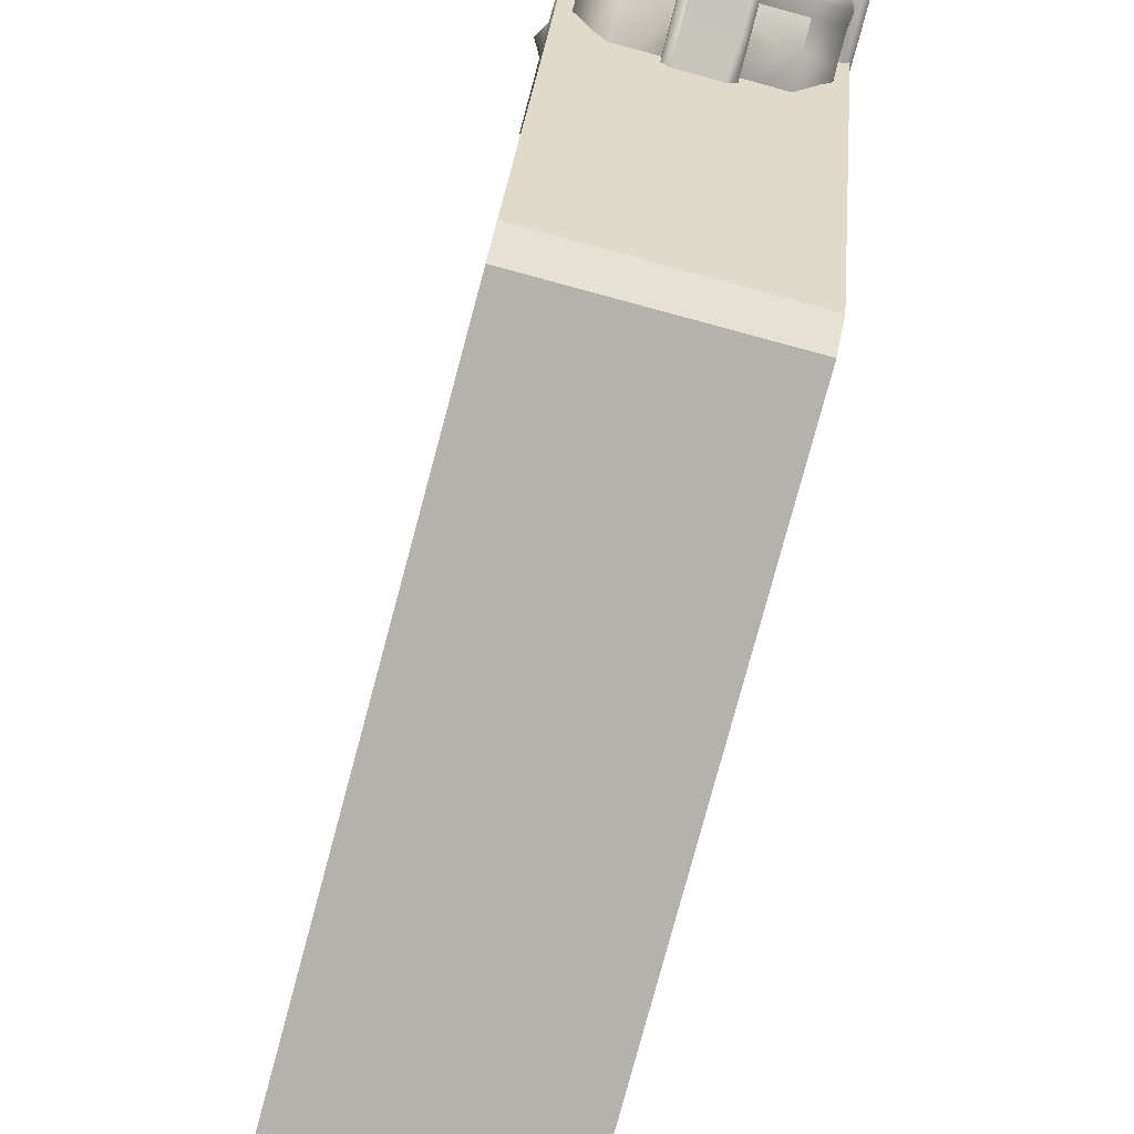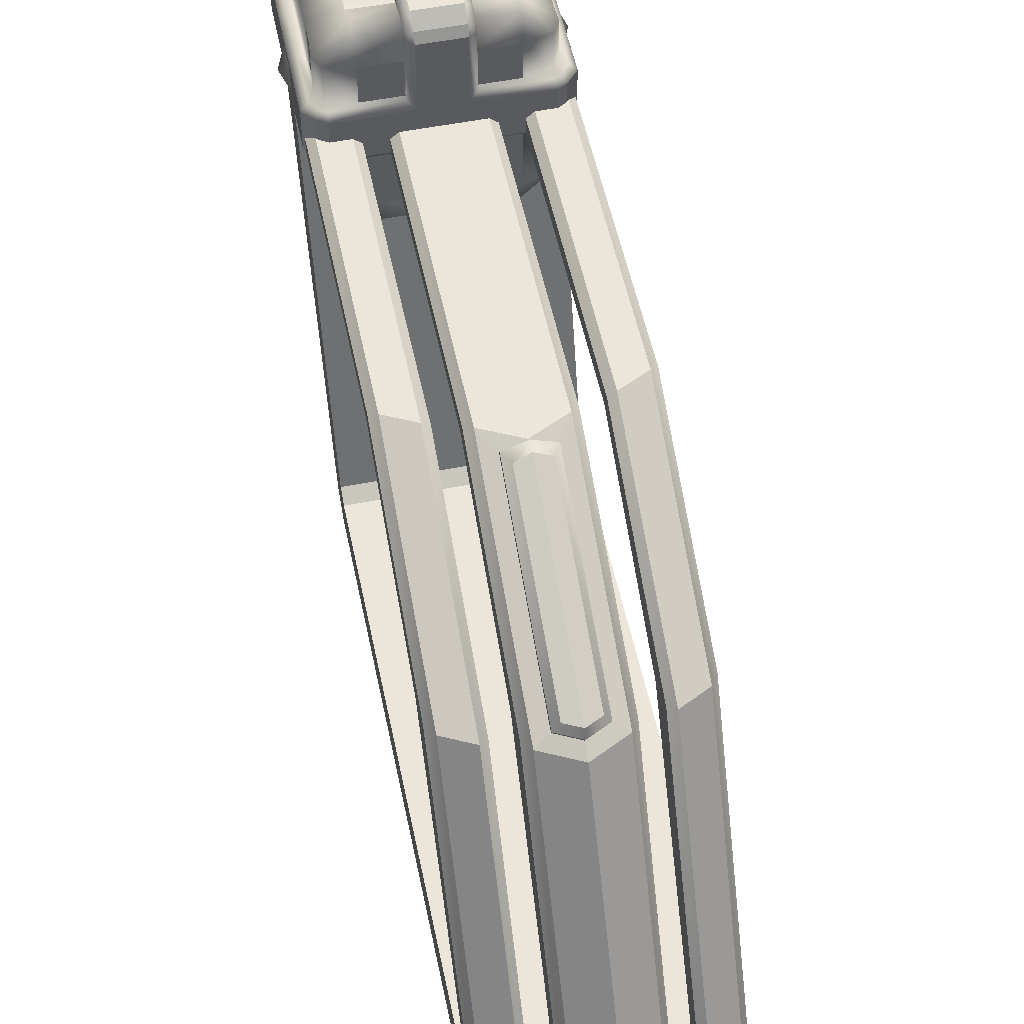
<metadata>
{"format":"obj","ext":"obj","renderer":"f3d","projection":"perspective","resolution":1024,"background":"white","views":[{"elev":-79.1,"azim":-15.1,"up":"+Y"},{"elev":54.3,"azim":168.2,"up":"+Y"}]}
</metadata>
<code>
o Center_HI_1x1_Cube.001
v -0.2998 1.7 0.4501
v -0.1295 1.7 0.4501
v -0.1295 1.871 0.4501
v -0.2998 1.871 0.4501
v -0.2998 2.129 0.4501
v -0.1295 2.129 0.4501
v -0.1295 2.3 0.4501
v -0.2998 2.3 0.4501
v 0.2998 1.586 -0.3501
v 0.1295 1.586 -0.3501
v 0.1295 1.871 -0.3501
v 0.2998 1.871 -0.3501
v 0.2998 2.129 -0.3501
v 0.1295 2.129 -0.3501
v 0.1295 2.3 -0.3501
v 0.2998 2.3 -0.3501
v 0.1295 2.129 0.4501
v 0.2998 2.129 0.4501
v 0.2998 2.3 0.4501
v 0.1295 2.3 0.4501
v -0.1295 1.586 -0.3501
v -0.2998 1.586 -0.3501
v -0.2998 1.871 -0.3501
v -0.1295 1.871 -0.3501
v 0.1295 1.7 0.4501
v 0.2998 1.7 0.4501
v 0.2998 1.871 0.4501
v 0.1295 1.871 0.4501
v -0.4581 2.097 -0.376
v -0.4581 1.903 -0.376
v -0.5086 1.903 -0.3199
v -0.5086 2.097 -0.3199
v -0.5086 1.903 0.4199
v -0.5086 2.097 0.4199
v -0.09667 1.466 -0.3986
v -0.09667 1.903 -0.3986
v 0.09667 1.903 -0.3986
v 0.09667 1.466 -0.3986
v 0.09667 2.097 -0.3986
v 0.4199 2.097 -0.3986
v 0.4199 1.903 -0.3986
v 0.4586 2.097 -0.3754
v 0.4586 1.903 -0.3754
v 0.09667 1.58 0.4986
v 0.09667 1.903 0.4986
v -0.09667 1.903 0.4986
v -0.09667 1.58 0.4986
v -0.09667 2.509 -0.3199
v 0.09667 2.509 -0.3199
v 0.5086 2.097 0.4199
v 0.5086 1.903 0.4199
v -0.09667 2.097 0.4986
v -0.4199 2.097 0.4986
v -0.4199 1.903 0.4986
v 0.09667 1.387 -0.3199
v -0.09667 1.387 -0.3199
v 0.4199 2.097 0.4986
v 0.4199 1.903 0.4986
v 0.4592 1.903 0.4748
v 0.4592 2.097 0.4748
v -0.1295 2.129 -0.3501
v -0.2998 2.129 -0.3501
v -0.2998 2.3 -0.3501
v -0.1295 2.3 -0.3501
v 0.09667 1.501 0.4199
v -0.09667 1.501 0.4199
v 0.09667 2.459 -0.3748
v -0.09667 2.459 -0.3748
v -0.09667 2.509 0.4199
v 0.09667 2.509 0.4199
v -0.4592 2.097 0.4748
v -0.4592 1.903 0.4748
v -0.4199 2.097 -0.3986
v -0.09667 2.097 -0.3986
v -0.4199 1.903 -0.3986
v 0.09667 2.097 0.4986
v -0.09667 1.541 0.4748
v 0.09667 1.541 0.4748
v -0.08461 1.915 0.4986
v 0.08461 1.915 0.4986
v 0 2 0.5386
v -0.09667 1.426 -0.3748
v 0.09667 1.426 -0.3748
v 0.09667 2.42 0.4986
v -0.09667 2.42 0.4986
v -0.09667 2.42 -0.3986
v 0.09667 2.42 -0.3986
v -0.09667 2.459 0.4748
v 0.09667 2.459 0.4748
v 0.5086 2.097 -0.3199
v 0.5086 1.903 -0.3199
v -0.08461 2.085 0.4986
v 0.08461 2.085 0.4986
v 0.1295 1.481 -0.2012
v 0.3087 1.479 -0.2012
v 0.1295 1.569 0.3012
v 0.3087 1.567 0.3012
v -0.4412 1.871 0.3012
v -0.4434 1.701 0.3012
v 0.4412 2.129 0.3012
v 0.4434 2.309 0.3012
v 0.4412 2.129 -0.2012
v 0.4434 2.309 -0.2012
v -0.1295 2.441 -0.2012
v -0.3087 2.443 -0.2012
v 0.4434 1.614 -0.2012
v 0.4412 1.871 -0.2012
v -0.4434 2.309 0.3012
v -0.4412 2.129 0.3012
v 0.3087 2.443 0.3012
v 0.1295 2.441 0.3012
v 0.4434 1.701 0.3012
v 0.4412 1.871 0.3012
v -0.4434 2.309 -0.2012
v -0.4412 2.129 -0.2012
v -0.3087 1.479 -0.2012
v -0.1295 1.481 -0.2012
v -0.4412 1.871 -0.2012
v -0.4434 1.614 -0.2012
v 0.3087 2.443 -0.2012
v 0.1295 2.441 -0.2012
v -0.3087 1.567 0.3012
v -0.1295 1.569 0.3012
v -0.1295 2.441 0.3012
v -0.3087 2.443 0.3012
v -0.45 2.129 0.3598
v 0.1295 1.55 0.3598
v 0.45 2.129 -0.2598
v 0.45 2.3 -0.2598
v 0.45 1.871 0.3598
v 0.2998 1.436 -0.2598
v 0.45 1.586 -0.2598
v -0.1295 2.45 0.3598
v 0.2998 2.45 -0.2598
v 0.1295 2.45 -0.2598
v -0.45 1.871 -0.2598
v -0.45 1.586 -0.2598
v -0.2998 1.436 -0.2598
v -0.1295 1.436 -0.2598
v -0.1295 1.575 0.4187
v -0.1295 1.55 0.3598
v -0.1295 1.524 0.4107
v -0.1295 1.556 0.4587
v 0.1295 1.524 0.4107
v -0.4199 2.129 -0.3201
v -0.4107 2.129 -0.3765
v -0.4426 2.129 -0.3596
v 0.1295 1.871 0.4765
v 0.1295 1.589 0.4765
v -0.1295 1.589 0.4765
v -0.1295 1.871 0.4765
v 0.4202 2.129 -0.3194
v 0.4765 2.129 -0.3107
v 0.4431 2.129 -0.3592
v -0.2998 2.425 0.4187
v -0.4206 2.3 0.4187
v -0.4206 1.7 0.4187
v -0.2998 1.575 0.4187
v -0.2998 2.45 -0.2598
v -0.2998 2.425 -0.3187
v -0.4199 2.3 -0.3201
v -0.45 2.3 -0.2598
v 0.4206 2.3 0.4187
v 0.2998 2.425 0.4187
v 0.2998 1.575 0.4187
v 0.4206 1.7 0.4187
v 0.4202 2.3 -0.3194
v 0.2998 2.425 -0.3187
v 0.2998 1.461 -0.3187
v 0.4202 1.586 -0.3194
v -0.4199 1.586 -0.3201
v -0.2998 1.461 -0.3187
v -0.4765 2.129 0.4107
v 0.45 2.129 0.3598
v 0.4206 2.129 0.4187
v 0.4436 2.129 0.4587
v 0.4765 2.129 0.4107
v 0.4765 1.871 0.4107
v -0.1295 2.425 -0.3187
v -0.1295 2.444 -0.3586
v -0.1295 2.411 -0.3765
v 0.4107 1.871 0.4765
v 0.45 1.7 0.3598
v 0.2998 1.55 0.3598
v -0.45 2.129 -0.2598
v -0.1295 2.425 0.4187
v -0.2998 2.45 0.3598
v -0.4206 2.129 0.4187
v 0.1295 2.425 0.4187
v 0.2998 2.45 0.3598
v 0.1295 2.45 0.3598
v 0.45 2.3 0.3598
v 0.1295 2.425 -0.3187
v 0.4206 1.871 0.4187
v 0.1295 1.575 0.4187
v 0.4202 1.871 -0.3194
v 0.45 1.871 -0.2598
v 0.1295 1.461 -0.3187
v -0.2998 1.55 0.3598
v -0.45 1.7 0.3598
v -0.45 1.871 0.3598
v -0.4206 1.871 0.4187
v -0.1295 1.461 -0.3187
v -0.4199 1.871 -0.3201
v -0.1295 2.45 -0.2598
v -0.1295 2.476 -0.3107
v -0.4765 1.871 -0.3107
v -0.1295 2.129 0.4765
v -0.1295 2.411 0.4765
v -0.4107 2.129 0.4765
v 0.4765 1.871 -0.3107
v 0.4107 2.129 -0.3765
v 0.1295 2.129 -0.3765
v 0.1295 1.436 -0.2598
v 0.1295 1.409 -0.3107
v -0.4765 2.129 -0.3107
v 0.1295 2.411 -0.3765
v 0.1295 2.129 0.4765
v 0.4107 2.129 0.4765
v -0.4107 1.871 0.4765
v 0.1295 1.871 -0.3765
v 0.4107 1.871 -0.3765
v 0.1295 2.476 -0.3107
v -0.1295 1.409 -0.3107
v -0.1295 2.129 -0.3765
v -0.4436 2.129 0.4587
v 0.4436 1.871 0.4587
v 0.4431 1.871 -0.3592
v -0.4426 1.871 -0.3596
v 0.1295 1.556 0.4587
v -0.1295 1.442 -0.3586
v 0.1295 2.476 0.4107
v 0.1295 2.444 0.4587
v 0.1295 2.444 -0.3586
v -0.1295 1.871 -0.3765
v -0.1295 1.475 -0.3765
v 0.1295 1.475 -0.3765
v -0.4765 1.871 0.4107
v -0.1295 2.476 0.4107
v 0.1295 1.442 -0.3586
v 0.1295 2.411 0.4765
v -0.4107 1.871 -0.3765
v -0.1295 2.444 0.4587
v -0.4436 1.871 0.4587
v -0.45 2.3 0.3598
v -0.5086 1.903 0.1787
v -0.5086 2.097 0.1787
v 0.5086 2.097 0.1787
v 0.5086 1.903 0.1787
v 0.09667 1.46 0.1787
v -0.09667 1.46 0.1787
v -0.09667 2.509 0.1787
v 0.09667 2.509 0.1787
v 0.1295 1.528 0.1823
v 0.3087 1.526 0.1823
v -0.4412 1.871 0.1823
v -0.4434 1.701 0.1823
v 0.4412 2.129 0.1823
v 0.4434 2.309 0.1823
v -0.4434 2.309 0.1823
v -0.4412 2.129 0.1823
v 0.3087 2.443 0.1823
v 0.1295 2.441 0.1823
v 0.4434 1.701 0.1823
v 0.4412 1.871 0.1823
v -0.3087 1.526 0.1823
v -0.1295 1.528 0.1823
v -0.1295 2.441 0.1823
v -0.3087 2.443 0.1823
v -0.45 2.129 0.1862
v 0.1295 1.509 0.1862
v 0.45 1.871 0.1862
v -0.1295 2.45 0.1862
v 0.1295 1.483 0.1829
v -0.1295 1.509 0.1862
v -0.1295 1.483 0.1829
v -0.4765 2.129 0.1829
v 0.4765 1.871 0.1829
v 0.45 2.129 0.1862
v 0.1295 2.45 0.1862
v -0.45 1.871 0.1862
v -0.4765 1.871 0.1829
v -0.1295 2.476 0.1829
v 0.1295 2.476 0.1829
v 0.4765 2.129 0.1829
v -0.09667 2.509 -0.07873
v 0.09667 2.509 -0.07873
v 0.09667 1.414 -0.07873
v -0.09667 1.414 -0.07873
v -0.5086 1.903 -0.07873
v -0.5086 2.097 -0.07873
v 0.5086 2.097 -0.07873
v 0.5086 1.903 -0.07873
v 0.1295 1.481 -0.08227
v 0.3087 1.479 -0.08227
v 0.4412 2.129 -0.08227
v 0.4434 2.309 -0.08227
v -0.1295 2.441 -0.08227
v -0.3087 2.443 -0.08227
v 0.4434 1.614 -0.08227
v 0.4412 1.871 -0.08227
v -0.4434 2.309 -0.08227
v -0.4412 2.129 -0.08227
v -0.3087 1.479 -0.08227
v -0.1295 1.481 -0.08227
v -0.4412 1.871 -0.08227
v -0.4434 1.614 -0.08227
v 0.3087 2.443 -0.08227
v 0.1295 2.441 -0.08227
v -0.1295 1.463 -0.08615
v -0.1295 2.45 -0.08615
v -0.1295 2.476 -0.08286
v -0.45 1.871 -0.08615
v -0.4765 1.871 -0.08286
v 0.45 2.129 -0.08615
v 0.4765 2.129 -0.08286
v 0.45 1.871 -0.08615
v 0.4765 1.871 -0.08286
v 0.1295 1.463 -0.08615
v 0.1295 1.436 -0.08286
v -0.45 2.129 -0.08615
v -0.4765 2.129 -0.08286
v 0.1295 2.45 -0.08615
v 0.1295 2.476 -0.08286
v -0.1295 1.436 -0.08286
v -0.5 0 -3.33
v -0.5 1.9 -0.3
v -0.3 0 -3.43
v -0.3 1.9 -0.3
v -0.5 1.9 -1.58
v -0.3 1.9 -1.68
v -0.3 1.425 -2.51
v -0.5 1.425 -2.41
v -0.5 0 -3.431
v -0.4661 0 -3.497
v -0.4659 2 -0.3
v -0.5 1.971 -0.3
v -0.3339 -0 -3.563
v -0.3 0 -3.531
v -0.3 1.971 -0.3
v -0.3341 2 -0.3
v -0.4659 2 -1.647
v -0.5 1.971 -1.615
v -0.3 1.971 -1.715
v -0.3341 2 -1.713
v -0.5 1.48 -2.55
v -0.466 1.495 -2.607
v -0.334 1.495 -2.673
v -0.3 1.48 -2.65
v -0.2 0 -3.45
v -0.2 1.9 -0.3
v 0 0 -3.55
v 0 1.9 -0.3
v 0 -0 -3.7
v 0 2 -0.3
v -0.2 1.9 -1.7
v -0 2 -1.861
v 0 1.9 -1.8
v 0 1.535 -2.749
v 0 1.425 -2.63
v -0.2 1.425 -2.53
v -0.2 -0 -3.551
v -0.1661 -0 -3.617
v -0.1659 2 -0.3
v -0.2 1.971 -0.3
v -0.1005 1.966 -1.865
v -0.2 1.971 -1.735
v -0.2 1.48 -2.67
v -0.1006 1.529 -2.695
v 0.5 0 -3.33
v 0.5 1.9 -0.3
v 0.3 0 -3.43
v 0.3 1.9 -0.3
v 0.5 1.9 -1.58
v 0.3 1.9 -1.68
v 0.3 1.425 -2.51
v 0.5 1.425 -2.41
v 0.5 0 -3.431
v 0.4661 0 -3.497
v 0.4659 2 -0.3
v 0.5 1.971 -0.3
v 0.3339 -0 -3.563
v 0.3 0 -3.531
v 0.3 1.971 -0.3
v 0.3341 2 -0.3
v 0.4659 2 -1.647
v 0.5 1.971 -1.615
v 0.3 1.971 -1.715
v 0.3341 2 -1.713
v 0.5 1.48 -2.55
v 0.466 1.495 -2.607
v 0.334 1.495 -2.673
v 0.3 1.48 -2.65
v 0.2 0 -3.45
v 0.2 1.9 -0.3
v 0.2 1.9 -1.7
v 0.2 1.425 -2.53
v 0.2 -0 -3.551
v 0.1661 -0 -3.617
v 0.1659 2 -0.3
v 0.2 1.971 -0.3
v 0.1005 1.966 -1.865
v 0.2 1.971 -1.735
v 0.2 1.48 -2.67
v 0.1006 1.529 -2.695
v -0.503 -0.07959 -3.489
v 0.503 -0.07959 -3.489
v 0 -0.07959 -3.72
v -0.5 1.892 0.1953
v -0.5 1.918 0.007563
v 0.5 1.918 0.007563
v 0.5 1.892 0.1953
v 0 1.892 0.1953
v 0 1.918 0.007563
v -0.503 -0.05743 -0.5874
v -0.503 0.03135 -0.4707
v -0.503 0.02362 -0.5385
v 0.503 0.03135 -0.4707
v 0.503 -0.05743 -0.5874
v 0.503 0.02362 -0.5385
v 0 0.03135 -0.4707
v 0 -0.05742 -0.5874
v -0.503 0.1204 -3.312
v -0.503 0.000401 -3.489
v 0.503 0.000401 -3.489
v 0.503 0.1204 -3.312
v 0 0.000401 -3.72
v 0 0.1198 -3.53
v -0.1659 2 -1.767
v -0.166 1.495 -2.727
v 0 1.495 -2.81
v 0 2 -1.85
v 0.166 1.495 -2.727
v 0.1659 2 -1.767
v -0 2.027 -1.875
v -0 2.021 -1.922
v -0 1.608 -2.747
v -0 1.562 -2.763
v -0.1018 1.992 -1.878
v -0.07089 2.004 -1.94
v -0.07197 1.604 -2.709
v -0.1019 1.555 -2.708
v 0.07197 1.604 -2.709
v 0.1019 1.555 -2.708
v 0.1018 1.992 -1.878
v 0.07089 2.004 -1.94
v -0.000326 2.546 0.000149
v 0.05967 2.508 0.06204
v -0.06033 2.508 0.06204
v 0.05967 2.508 -0.06214
v -0.06033 2.508 -0.06214
v 0.5455 2 0.000149
v 0.5077 1.94 0.06204
v 0.5077 2.06 0.06204
v 0.5083 1.94 -0.06214
v 0.5083 2.06 -0.06214
v -0.5455 2 0.000149
v -0.5077 2.06 0.06204
v -0.5077 1.94 0.06204
v -0.5083 2.06 -0.06214
v -0.5083 1.94 -0.06214
v 0.4 0 -3.38
v 0.4 1.9 -0.3
v 0.4 1.9 -1.63
v 0.4 1.425 -2.46
v -0.4 0 -3.38
v -0.4 1.9 -0.3
v -0.4 1.9 -1.63
v -0.4 1.425 -2.46
v -0.503 0.1673 -0.5751
v -0.503 0.1221 -0.6378
v -0.503 0.07987 -0.568
v 0.503 0.1221 -0.6378
v 0.503 0.1673 -0.5751
v 0.503 0.07987 -0.568
v 0 0.1673 -0.5751
v 0 0.122 -0.6378
f 1 2 3 4
f 5 6 7 8
f 17 18 19 20
f 25 26 27 28
f 29 30 31 32
f 246 33 34 247
f 35 36 37 38
f 39 40 41 37
f 42 43 41 40
f 44 45 46 47
f 248 50 51 249
f 52 53 54 46
f 57 58 59 60
f 250 65 66 251
f 48 49 67 68
f 252 69 70 253
f 54 53 71 72
f 73 74 36 75
f 57 76 45 58
f 77 78 44 47
f 79 80 81
f 55 56 82 83
f 76 84 85 52
f 74 86 87 39
f 88 89 70 69
f 92 93 76 52
f 79 92 52 46
f 80 79 46 45
f 93 80 45 76
f 36 74 39 37
f 93 92 81
f 92 79 81
f 80 93 81
f 90 91 43 42
f 73 75 30 29
f 85 84 89 88
f 66 65 78 77
f 60 59 51 50
f 72 71 34 33
f 68 67 87 86
f 83 82 35 38
f 90 292 293 91
f 31 290 291 32
f 55 288 289 56
f 48 286 287 49
f 289 288 250 251
f 293 292 248 249
f 287 286 252 253
f 291 290 246 247
f 339 349 332 328
f 330 327 337 343
f 347 342 345 348
f 468 467 327 330
f 340 341 336 337 327 467 329
f 342 336 341 345
f 469 468 330 333
f 333 330 343 346
f 349 344 331 332
f 335 347 348 338
f 334 335 338 339 328 466 326
f 344 340 329 331
f 466 469 333 326
f 326 333 346 334
f 402 405 444 445
f 356 351 365 367
f 358 353 351 356
f 355 364 365 351 353
f 429 364 355 432
f 360 358 356 361
f 361 356 367 368
f 363 430 431 354
f 362 363 354 352 350
f 352 360 361 350
f 350 361 368 362
f 383 372 376 393
f 374 387 381 371
f 391 392 389 386
f 464 374 371 463
f 384 373 463 371 381 380 385
f 386 389 385 380
f 465 377 374 464
f 377 390 387 374
f 393 376 375 388
f 379 382 392 391
f 378 370 462 372 383 382 379
f 388 375 373 384
f 462 370 377 465
f 370 378 390 377
f 443 437 436 446
f 396 403 401 395
f 358 396 395 353
f 355 353 395 401 400
f 434 432 355 400
f 360 397 396 358
f 397 404 403 396
f 399 354 431 433
f 398 394 352 354 399
f 352 394 397 360
f 394 398 404 397
f 416 421 413 409
f 426 428 477 473
f 407 425 426 473 475 420 419
f 421 418 412 413
f 408 427 425 407
f 406 424 427 408
f 470 472 417 416 409 410
f 476 470 410 414
f 413 414 410 409
f 412 411 414 413
f 415 417 472 471 423 424 406
f 408 407 419 422
f 418 420 475 474 411 412
f 415 416 417
f 418 419 420
f 422 419 418 421
f 415 422 421 416
f 406 408 422 415
f 428 426 425 427
f 423 428 427 424
f 474 476 414 411
f 366 369 430 429
f 369 359 431 430
f 357 366 429 432
f 405 433 431 359
f 357 432 434 402
f 402 434 433 405
f 366 357 435 439
f 359 369 442 438
f 369 366 439 442
f 405 359 438 444
f 441 440 436 437
f 357 402 445 435
f 372 462 465 376
f 376 465 464 375
f 375 464 463 373
f 328 332 469 466
f 332 331 468 469
f 331 329 467 468
f 470 471 472
f 473 474 475
f 477 471 470 476
f 473 477 476 474
f 428 423 471 477
f 9 10 11 12
f 13 14 15 16
f 21 22 23 24
f 61 62 63 64
f 294 94 95 295
f 296 102 103 297
f 298 104 105 299
f 300 106 107 301
f 302 114 115 303
f 304 116 117 305
f 306 118 119 307
f 308 120 121 309
f 270 126 109 261
f 128 129 103 102
f 272 130 113 265
f 131 132 106 95
f 134 135 121 120
f 136 137 119 118
f 129 134 120 103
f 138 139 117 116
f 140 141 142 143
f 271 127 144 274
f 145 62 146 147
f 25 28 148 149
f 3 2 150 151
f 152 128 153 154
f 8 155 156
f 1 157 158
f 159 160 161 162
f 19 163 164
f 26 165 166
f 129 167 168 134
f 131 169 170 132
f 137 171 172 138
f 174 175 176 177
f 64 179 180 181
f 28 27 182 148
f 183 184 97 112
f 161 145 185 162
f 155 186 133 187
f 64 63 160 179
f 5 8 156 188
f 189 164 190 191
f 192 174 100 101
f 19 18 175 163
f 280 191 111 263
f 16 15 193 168
f 152 167 129 128
f 27 26 166 194
f 165 195 127 184
f 190 192 101 110
f 170 196 197 132
f 10 9 169 198
f 140 158 199 141
f 200 201 98 99
f 1 4 202 157
f 22 21 203 172
f 204 171 137 136
f 7 6 208 209
f 6 5 210 208
f 317 197 211 318
f 14 13 212 213
f 321 185 216 322
f 15 14 213 217
f 18 17 218 219
f 4 3 151 220
f 12 11 221 222
f 323 135 223 324
f 310 139 224 325
f 62 61 225 146
f 5 188 226 210
f 27 194 227 182
f 196 12 222 228
f 204 136 207 229
f 195 25 149 230
f 139 203 231 224
f 189 191 232 233
f 135 193 234 223
f 21 24 235 236
f 11 10 237 221
f 61 64 181 225
f 281 201 238 282
f 273 133 239 283
f 10 198 240 237
f 17 20 241 218
f 24 23 242 235
f 186 7 209 243
f 201 202 244 238
f 279 174 177 285
f 238 244 72 33
f 210 226 71 53
f 177 176 60 50
f 182 227 59 58
f 154 153 90 42
f 228 222 41 43
f 147 146 73 29
f 229 207 31 30
f 143 142 66 77
f 230 149 44 78
f 237 240 83 38
f 224 231 82 56
f 243 209 85 88
f 233 232 70 89
f 181 180 68 86
f 223 234 67 49
f 247 34 173 277
f 53 52 208 210
f 52 85 209 208
f 47 46 151 150
f 46 54 220 151
f 251 66 142 276
f 86 74 225 181
f 74 73 146 225
f 286 48 206 312
f 84 76 218 241
f 76 57 219 218
f 253 70 232 284
f 45 44 149 148
f 58 45 148 182
f 249 51 178 278
f 292 90 153 316
f 40 39 213 212
f 39 87 217 213
f 288 55 215 320
f 38 37 221 237
f 37 41 222 221
f 290 31 207 314
f 36 35 236 235
f 75 36 235 242
f 299 105 114 302
f 260 108 125 269
f 297 103 120 308
f 295 95 106 300
f 307 119 116 304
f 130 183 112 113
f 137 138 116 119
f 315 128 102 296
f 184 127 96 97
f 162 185 115 114
f 275 141 123 267
f 187 133 124 125
f 319 214 94 294
f 245 187 125 108
f 132 197 107 106
f 214 131 95 94
f 205 159 105 104
f 199 200 99 122
f 159 162 114 105
f 141 199 122 123
f 126 245 108 109
f 313 136 118 306
f 311 205 104 298
f 191 190 110 111
f 211 228 43 91
f 212 154 42 40
f 197 196 228 211
f 9 12 196 170
f 13 16 167 152
f 13 152 154 212
f 242 229 30 75
f 216 147 29 32
f 23 204 229 242
f 23 22 171 204
f 63 62 145 161
f 185 145 147 216
f 241 233 89 84
f 239 243 88 69
f 133 186 243 239
f 20 189 233 241
f 20 19 164 189
f 8 7 186 155
f 144 230 78 65
f 150 143 77 47
f 127 195 230 144
f 2 1 158 140
f 26 25 195 165
f 2 140 143 150
f 166 165 184 183
f 163 175 174 192
f 60 176 219 57
f 176 175 18 219
f 194 166 183 130
f 59 227 178 51
f 227 194 130 178
f 164 163 192 190
f 71 226 173 34
f 156 155 187 245
f 226 188 126 173
f 158 157 200 199
f 188 156 245 126
f 157 202 201 200
f 244 202 4 220
f 72 244 220 54
f 168 193 135 134
f 179 160 159 205
f 67 234 217 87
f 234 193 15 217
f 168 167 16
f 161 160 63
f 180 179 205 206
f 68 180 206 48
f 82 231 236 35
f 172 171 22
f 83 240 215 55
f 172 203 139 138
f 240 198 214 215
f 231 203 21 236
f 170 169 9
f 198 169 131 214
f 201 281 256 98
f 99 257 266 122
f 97 255 264 112
f 101 259 262 110
f 65 250 274 144
f 50 248 285 177
f 33 246 282 238
f 69 252 283 239
f 191 280 284 232
f 174 279 258 100
f 130 272 278 178
f 126 270 277 173
f 141 275 276 142
f 133 273 268 124
f 127 271 254 96
f 124 268 269 125
f 122 266 267 123
f 112 264 265 113
f 110 262 263 111
f 108 260 261 109
f 100 258 259 101
f 98 256 257 99
f 96 254 255 97
f 185 321 303 115
f 197 317 301 107
f 135 323 309 121
f 56 289 325 224
f 91 293 318 211
f 49 287 324 223
f 32 291 322 216
f 214 319 320 215
f 128 315 316 153
f 136 313 314 207
f 205 311 312 206
f 139 310 305 117
f 306 307 257 256
f 307 304 266 257
f 304 305 267 266
f 305 310 275 267
f 310 325 276 275
f 325 289 251 276
f 288 320 274 250
f 320 319 271 274
f 319 294 254 271
f 294 295 255 254
f 295 300 264 255
f 300 301 265 264
f 301 317 272 265
f 317 318 278 272
f 318 293 249 278
f 292 316 285 248
f 316 315 279 285
f 315 296 258 279
f 296 297 259 258
f 297 308 262 259
f 308 309 263 262
f 309 323 280 263
f 323 324 284 280
f 324 287 253 284
f 286 312 283 252
f 312 311 273 283
f 311 298 268 273
f 298 299 269 268
f 299 302 260 269
f 302 303 261 260
f 303 321 270 261
f 321 322 277 270
f 322 291 247 277
f 290 314 282 246
f 314 313 281 282
f 313 306 256 281
f 347 335 334 346
f 349 339 338 348
f 336 342 343 337
f 340 344 345 341
f 342 347 346 343
f 344 349 348 345
f 430 363 362 368
f 364 429 367 365
f 429 430 368 367
f 391 390 378 379
f 393 392 382 383
f 380 381 387 386
f 384 385 389 388
f 386 387 390 391
f 388 389 392 393
f 433 404 398 399
f 400 401 403 434
f 434 403 404 433
f 440 441 442 439
f 441 437 438 442
f 436 440 439 435
f 444 438 437 443
f 435 445 446 436
f 445 444 443 446
f 447 448 450
f 447 449 448
f 447 451 449
f 447 450 451
f 452 453 455
f 452 454 453
f 452 456 454
f 452 455 456
f 457 458 460
f 457 459 458
f 457 461 459
f 457 460 461

</code>
